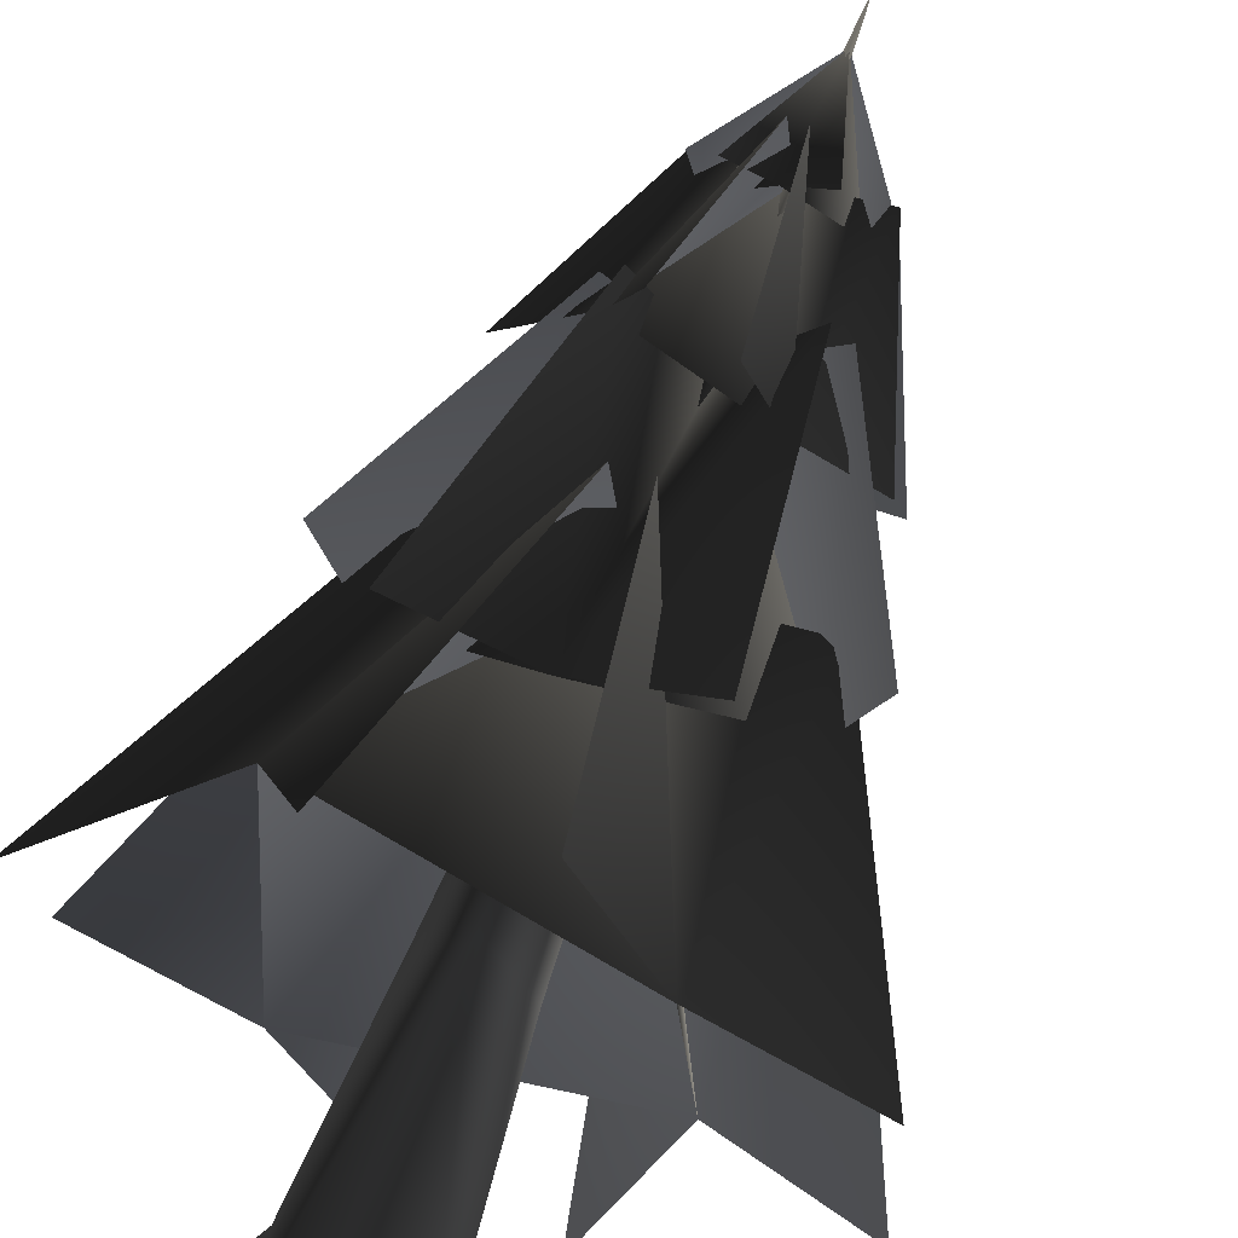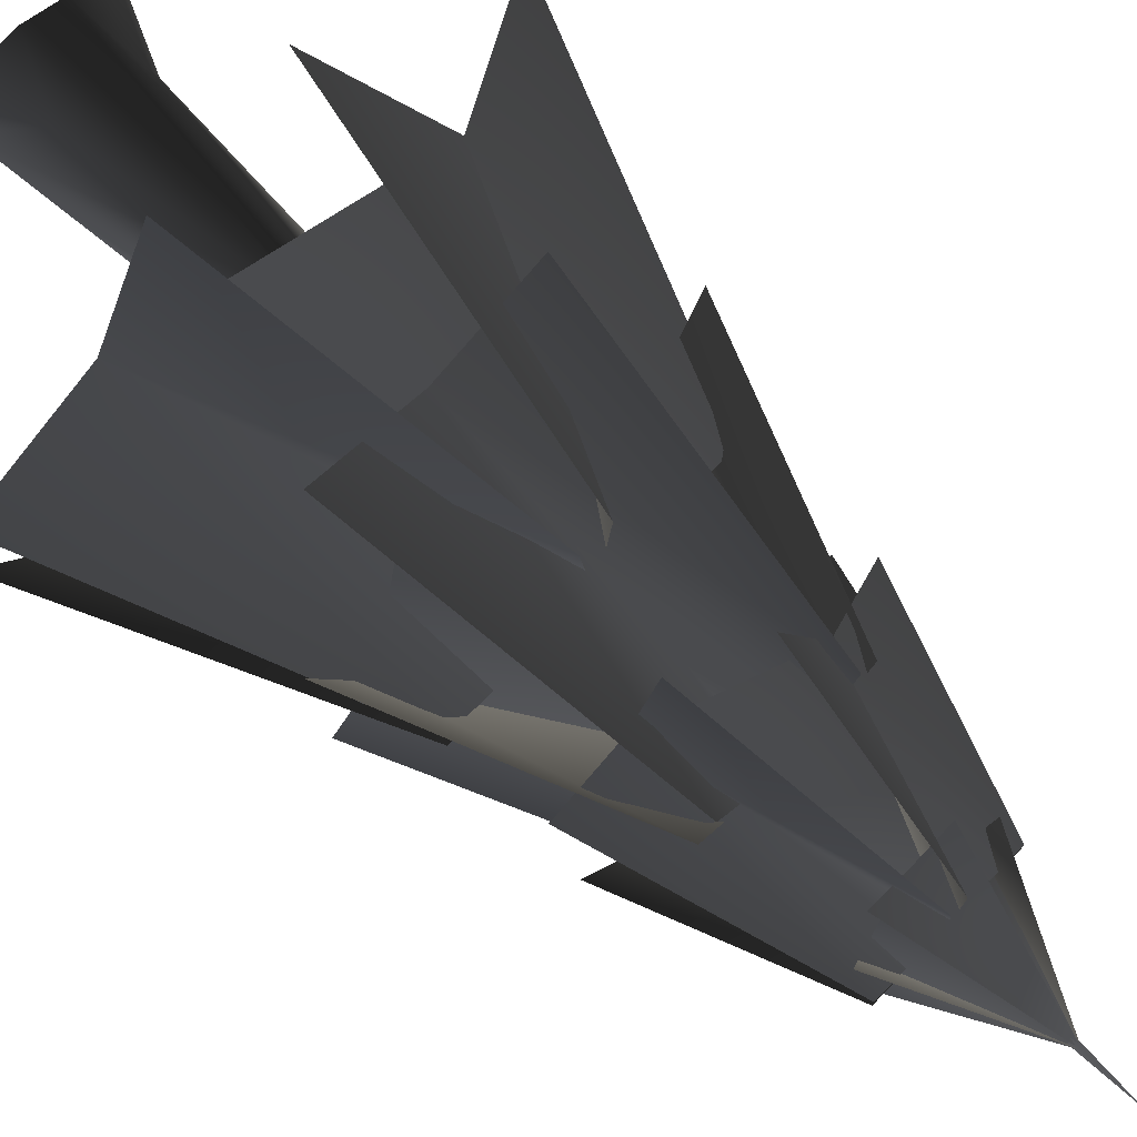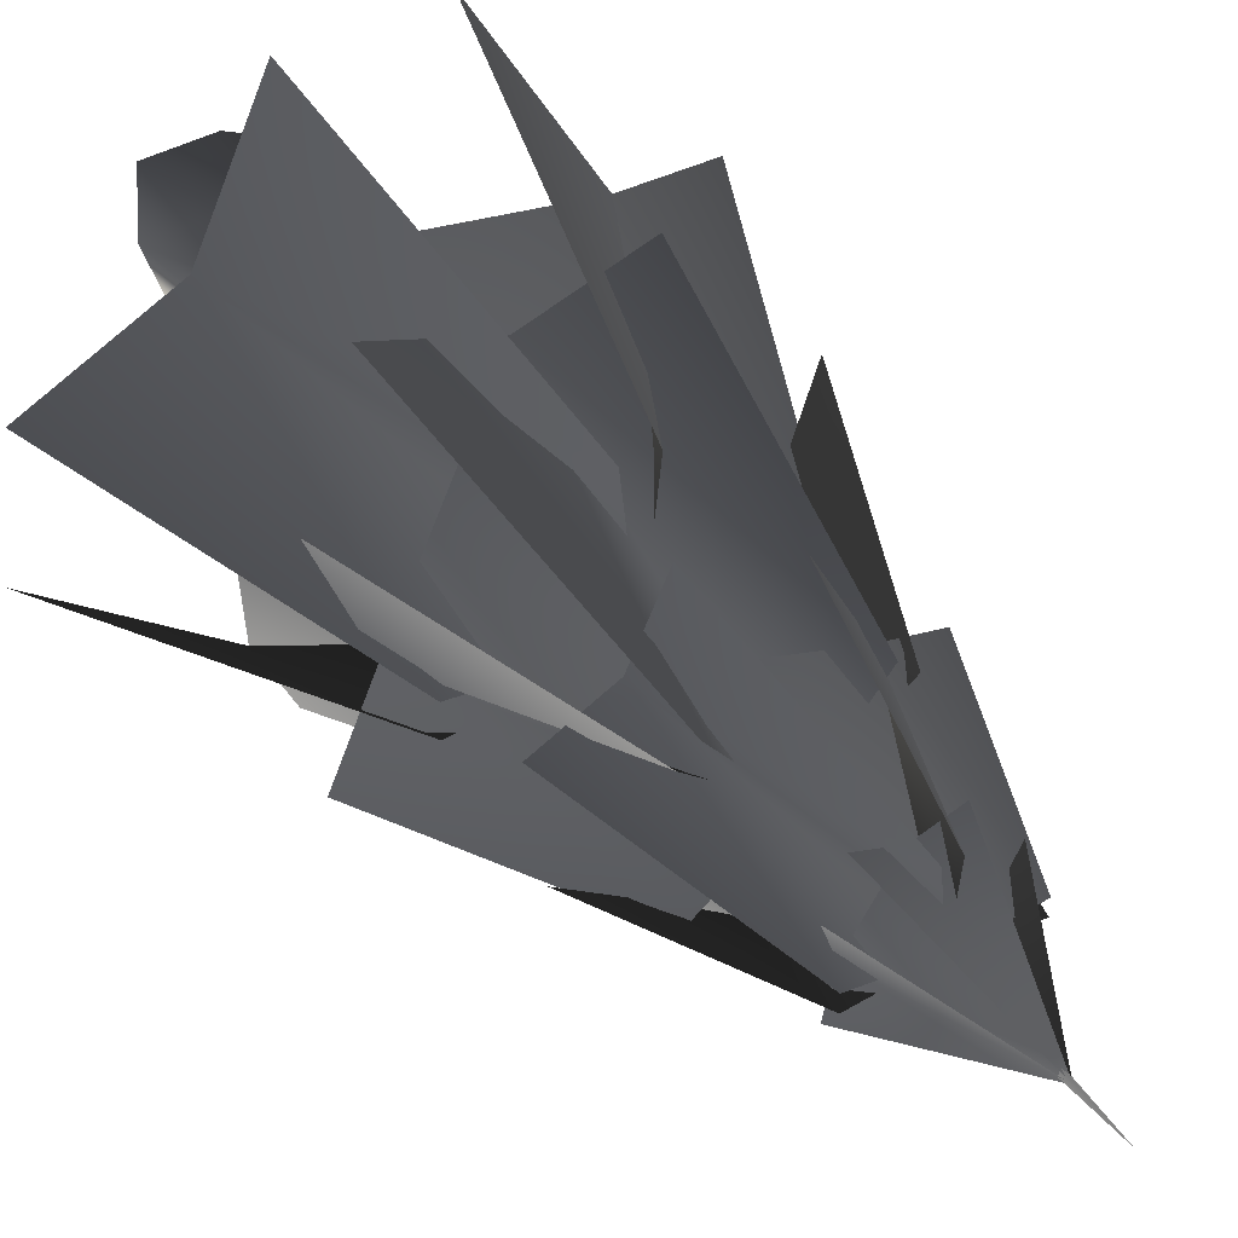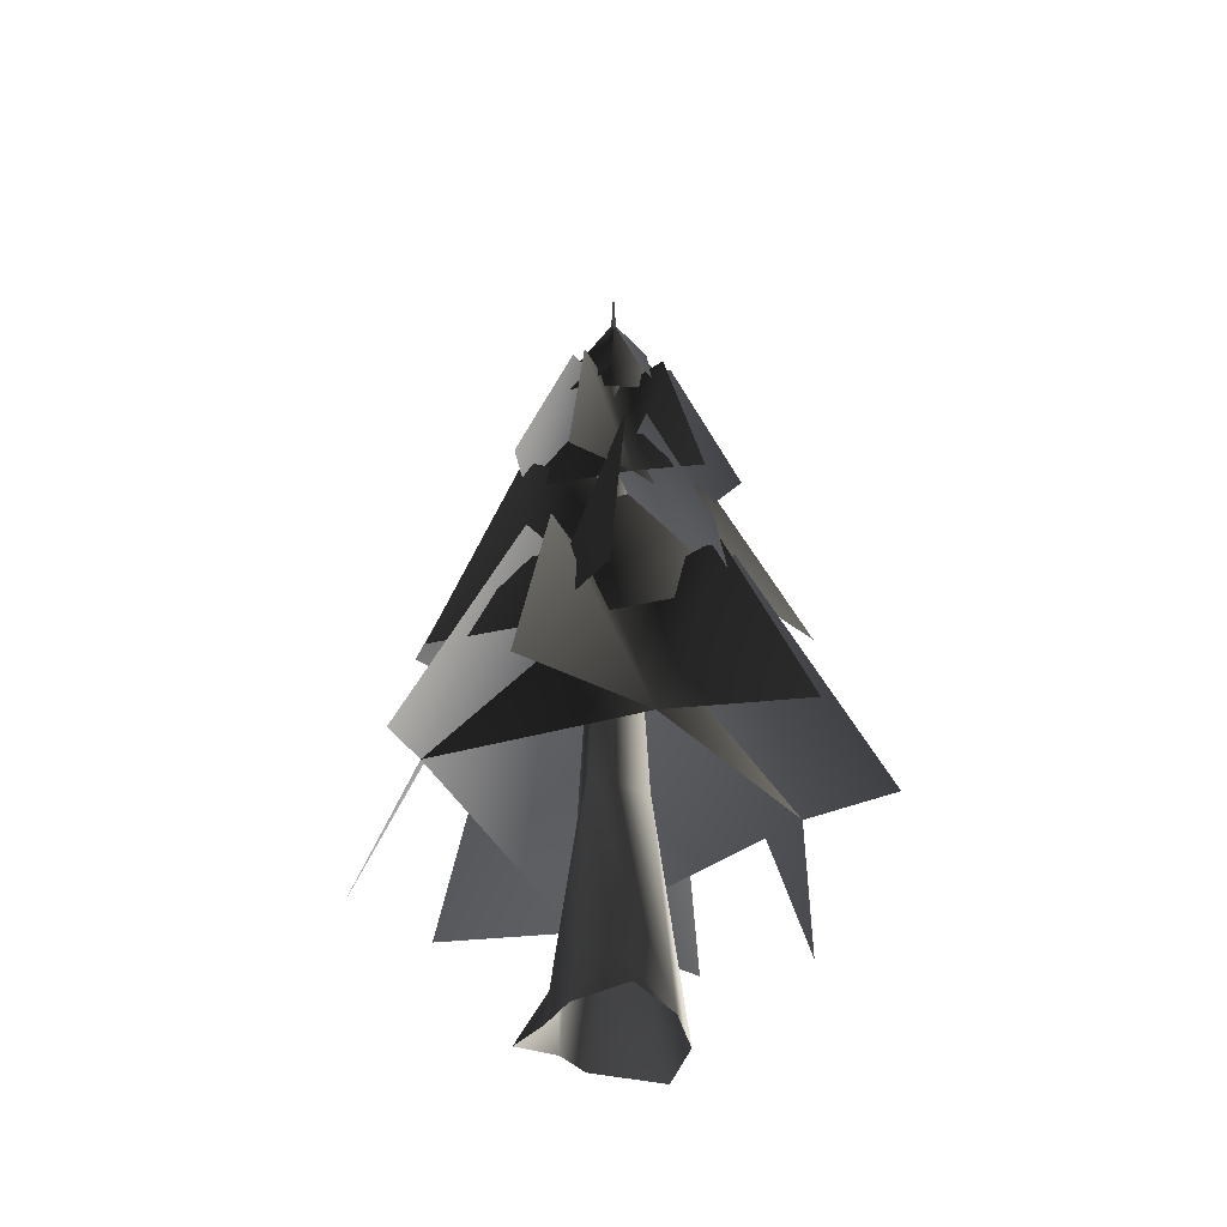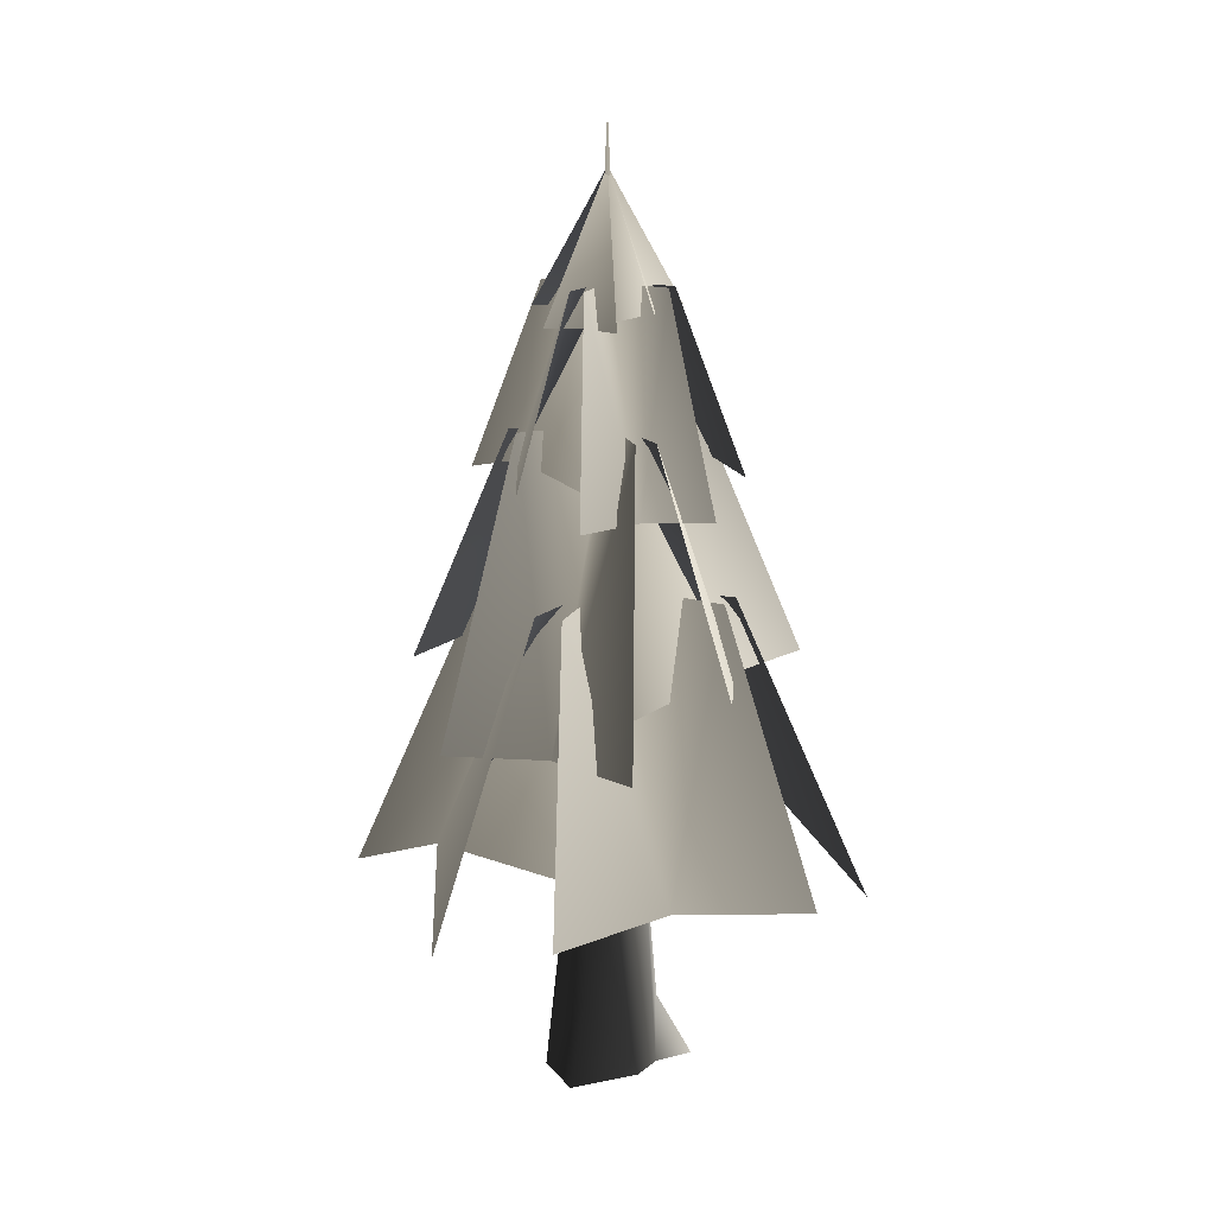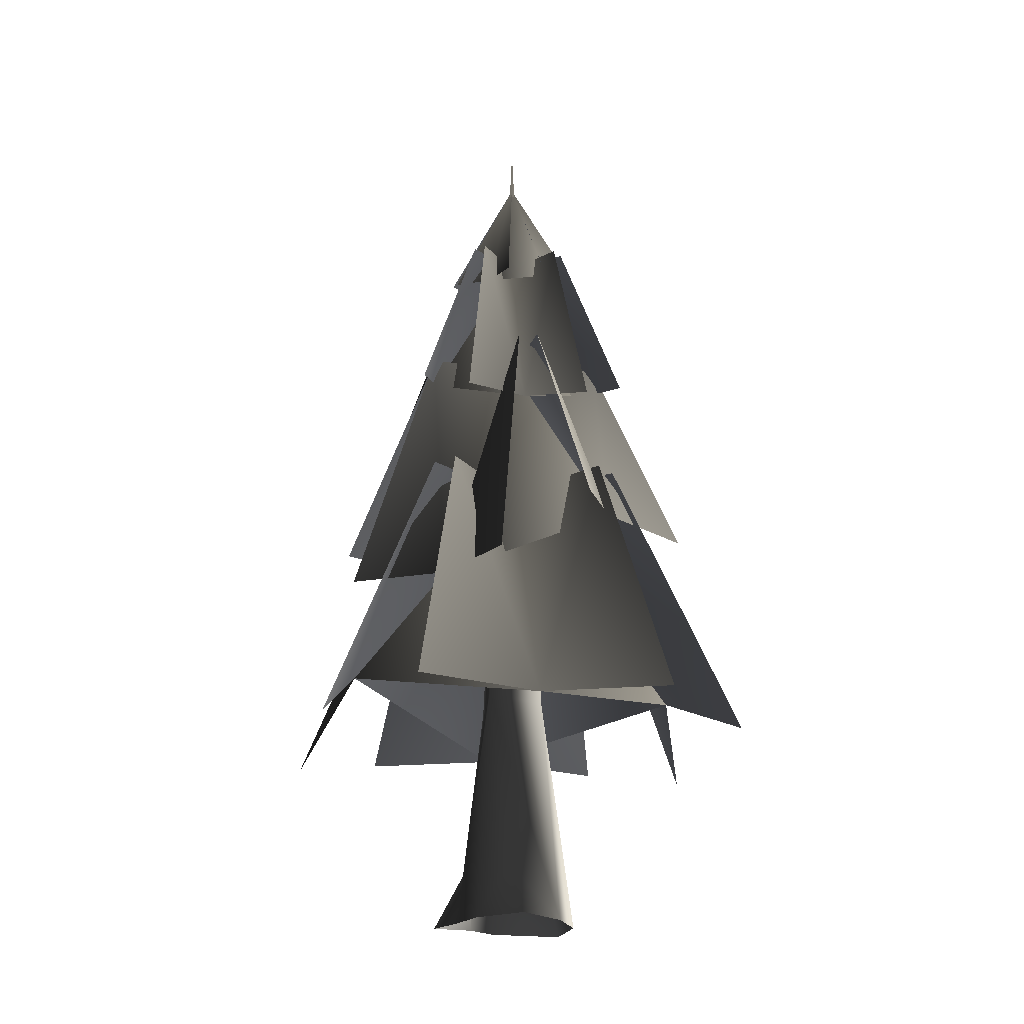
<metadata>
{"format":"obj","ext":"obj","renderer":"f3d","projection":"perspective","resolution":1024,"background":"white","views":[{"elev":60.7,"azim":19.4,"up":"+Z"},{"elev":75.5,"azim":134.1,"up":"+Z"},{"elev":39.9,"azim":148.0,"up":"+Z"},{"elev":-42.3,"azim":33.1,"up":"+Y"},{"elev":16.1,"azim":-154.8,"up":"+Y"},{"elev":-21.4,"azim":35.3,"up":"+Y"}]}
</metadata>
<code>
v -2.089 -1.177 5.84
v 1.851 -1.177 5.685
v -0.1937 2.516 4.503
v -2.089 -1.177 -4.357
v -5.369 -1.177 -0.7078
v -2.066 4.098 -2.11
v 0.982 -1.177 -1.782
v -2.022 13.95 -1.191
v -4.662 14.69 1.6
v -5.641 -1.177 1.619
v -5.2 3.443 2.458
v -7.287 -1.177 3.825
v -4.655 -1.177 4.624
v 2.131 -1.177 1.619
v 0.6183 14.69 1.6
v -2.022 62.13 1.6
v -2.022 15.4 4.39
v -5.401 49.92 1.523
v -6.194 50.21 3.893
v -2.022 58.8 1.6
v -6.309 13.7 -15.19
v -10.32 13.7 -6.709
v -2.958 31.96 -6.96
v -2.022 31.96 1.6
v -10.38 16.59 9.832
v -2.958 31.96 10.16
v -6.309 11.62 18.02
v 14.84 11.62 -2.669
v 6.331 15.63 -6.648
v 6.576 31.96 0.6674
v -10.32 13.7 -6.709
v -10.62 31.96 0.6674
v -18.52 13.7 -2.669
v 2.266 12.79 18.39
v 6.247 12.79 9.923
v -1.085 31.96 10.16
v 6.331 15.63 -6.648
v 2.266 11.62 -14.82
v -1.085 31.96 -6.96
v -18.88 11.62 5.868
v -10.38 16.59 9.832
v -10.62 31.96 2.532
v 6.247 12.79 9.923
v 14.47 12.79 5.868
v 6.576 31.96 2.532
v -8.586 23.01 12.4
v -1.87 23.01 10.2
v -6.056 42.59 6.448
v -2.022 42.59 1.6
v 6.956 28.08 1.816
v 3.043 42.59 -2.262
v 9.067 27.37 -4.497
v -13.57 27.37 -5.112
v -11 27.3 1.396
v -7.249 42.59 -2.456
v -1.87 23.01 10.2
v 2.214 42.59 6.603
v 4.787 23.01 12.46
v 4.542 22.75 -9.201
v -2.148 22.75 -6.992
v 2.013 42.59 -3.249
v -11 27.3 1.396
v -13.11 27.37 7.697
v -7.087 42.59 5.462
v 9.527 27.37 8.311
v 6.956 28.08 1.816
v 3.205 42.59 5.655
v -2.148 22.75 -6.992
v -6.258 42.59 -3.404
v -8.831 22.75 -9.262
v -4.219 37.5 -7.006
v -6.276 37.5 -2.659
v -2.502 51.6 -2.788
v -2.022 51.6 1.6
v -6.307 40.74 5.819
v -2.502 51.6 5.987
v -4.219 39.5 10.02
v 6.622 39.5 -0.5884
v 2.26 40.72 -2.628
v 2.385 51.6 1.122
v -6.276 37.5 -2.659
v -6.429 51.6 1.122
v -10.48 37.5 -0.5884
v -10.67 39.5 3.788
v -6.307 40.74 5.819
v -6.429 51.6 2.077
v 2.217 37.57 5.866
v 6.433 37.57 3.788
v 2.385 51.6 2.077
v 0.1759 37.57 10.2
v 2.217 37.57 5.866
v -1.542 51.6 5.987
v 2.26 40.72 -2.628
v -1.542 51.6 -2.788
v 0.1759 39.5 -6.818
v -2.069 49.15 -1.633
v -2.022 58.8 1.6
v 0.4476 49.15 -2.464
v -2.022 58.8 1.6
v 2.323 50.21 4.125
v 1.356 49.92 1.681
v -6.367 50.21 -0.9257
v -5.401 49.92 1.523
v -4.491 49.12 5.663
v -1.965 49.12 4.835
v -1.965 49.12 4.835
v 1.356 49.92 1.681
v -2.069 49.15 -1.633
v -4.584 49.15 -2.487
v 0.5399 49.12 5.686
v 2.15 50.21 -0.6944
g ALTERACTREE01
o ALTERACTREE010
f 1 2 3
f 4 5 6
f 7 4 6
f 7 6 8
f 6 5 8
f 8 5 9
f 5 10 9
f 10 11 9
f 10 12 11
f 12 13 11
f 11 13 9
f 14 7 15
f 15 7 8
f 15 8 16
f 8 9 16
f 9 17 16
f 9 13 17
f 13 1 17
f 17 15 16
f 17 14 15
f 1 3 17
f 17 3 14
f 3 2 14
o ALTERACTREE011
f 18 19 20
f 21 22 23
f 22 24 23
f 22 25 24
f 24 25 26
f 25 27 26
f 28 29 30
f 29 24 30
f 29 31 24
f 24 31 32
f 31 33 32
f 34 35 36
f 37 38 39
f 35 24 36
f 24 37 39
f 35 37 24
f 40 41 42
f 43 44 45
f 41 24 42
f 24 43 45
f 41 43 24
f 46 47 48
f 47 49 48
f 47 50 49
f 49 50 51
f 50 52 51
f 53 54 55
f 54 49 55
f 54 56 49
f 49 56 57
f 56 58 57
f 59 60 61
f 62 63 64
f 60 49 61
f 49 62 64
f 60 62 49
f 65 66 67
f 66 49 67
f 66 68 49
f 49 68 69
f 68 70 69
f 71 72 73
f 72 74 73
f 72 75 74
f 74 75 76
f 75 77 76
f 78 79 80
f 79 74 80
f 79 81 74
f 74 81 82
f 81 83 82
f 84 85 86
f 87 88 89
f 74 87 89
f 85 74 86
f 85 87 74
f 90 91 92
f 91 74 92
f 91 93 74
f 74 93 94
f 93 95 94
f 96 18 97
f 98 96 99
f 100 101 99
f 102 103 99
f 104 105 99
f 103 106 97
f 105 107 97
f 101 108 97
f 108 109 20
f 106 110 20
f 107 111 20

</code>
